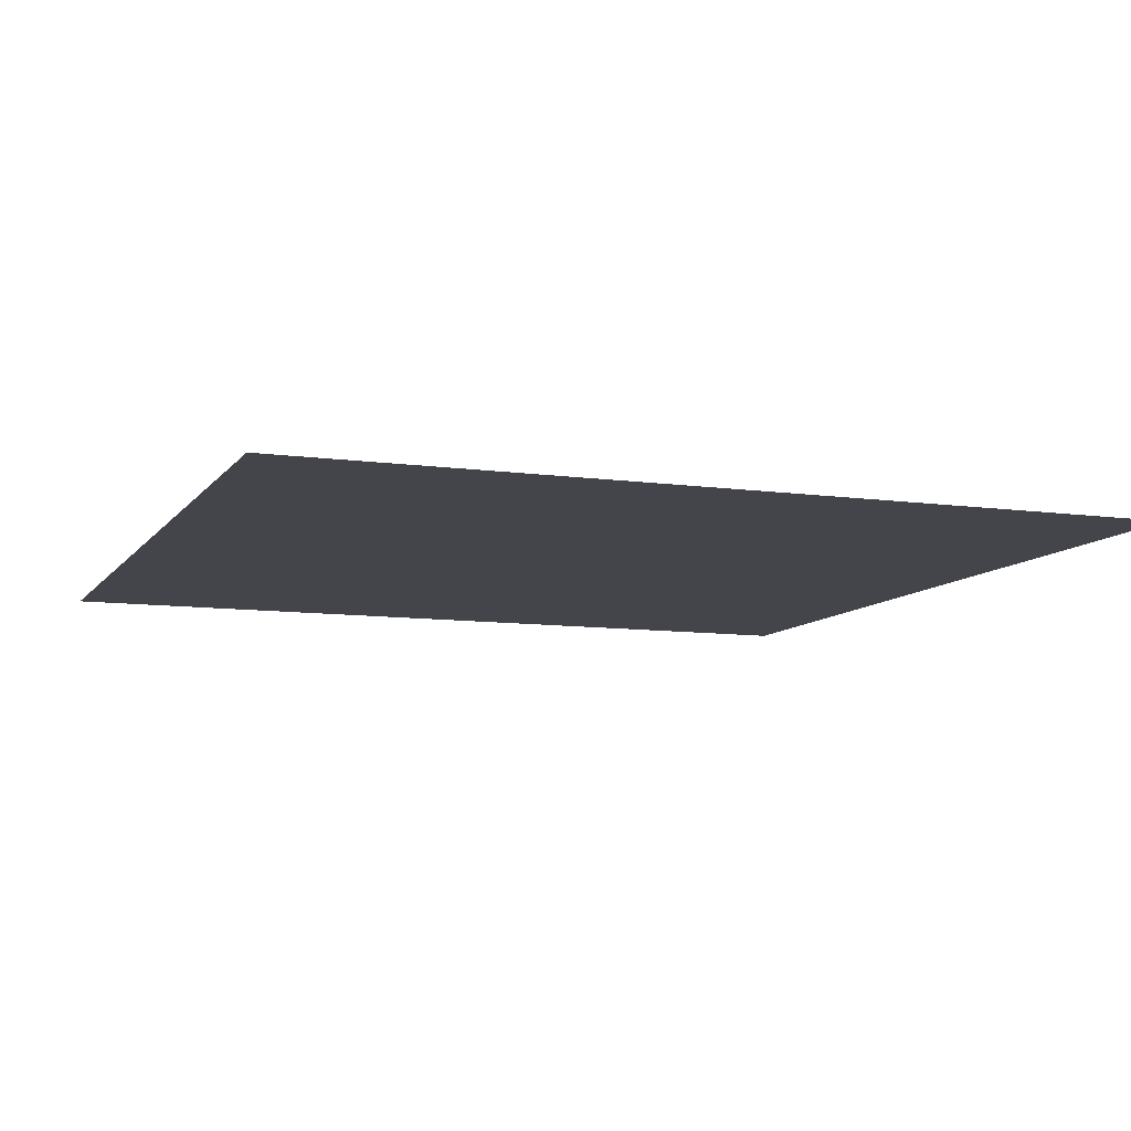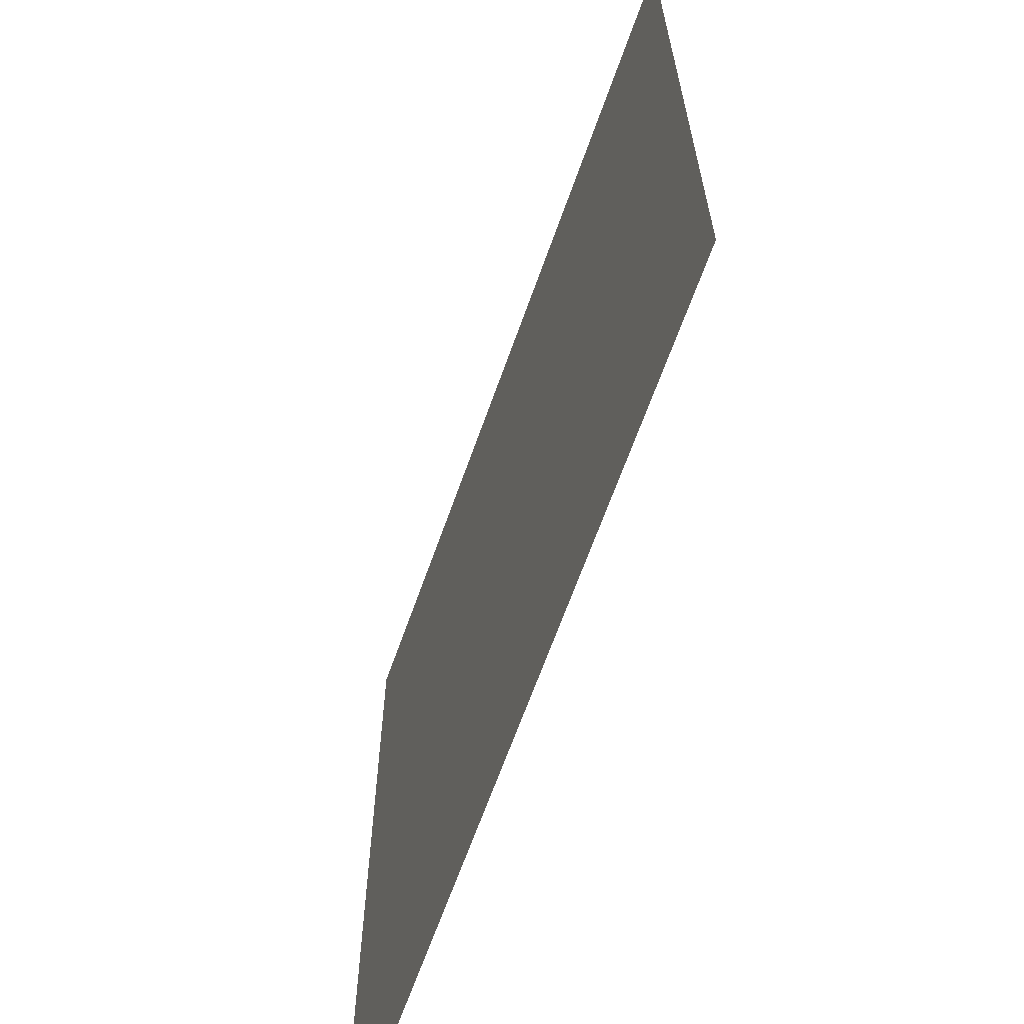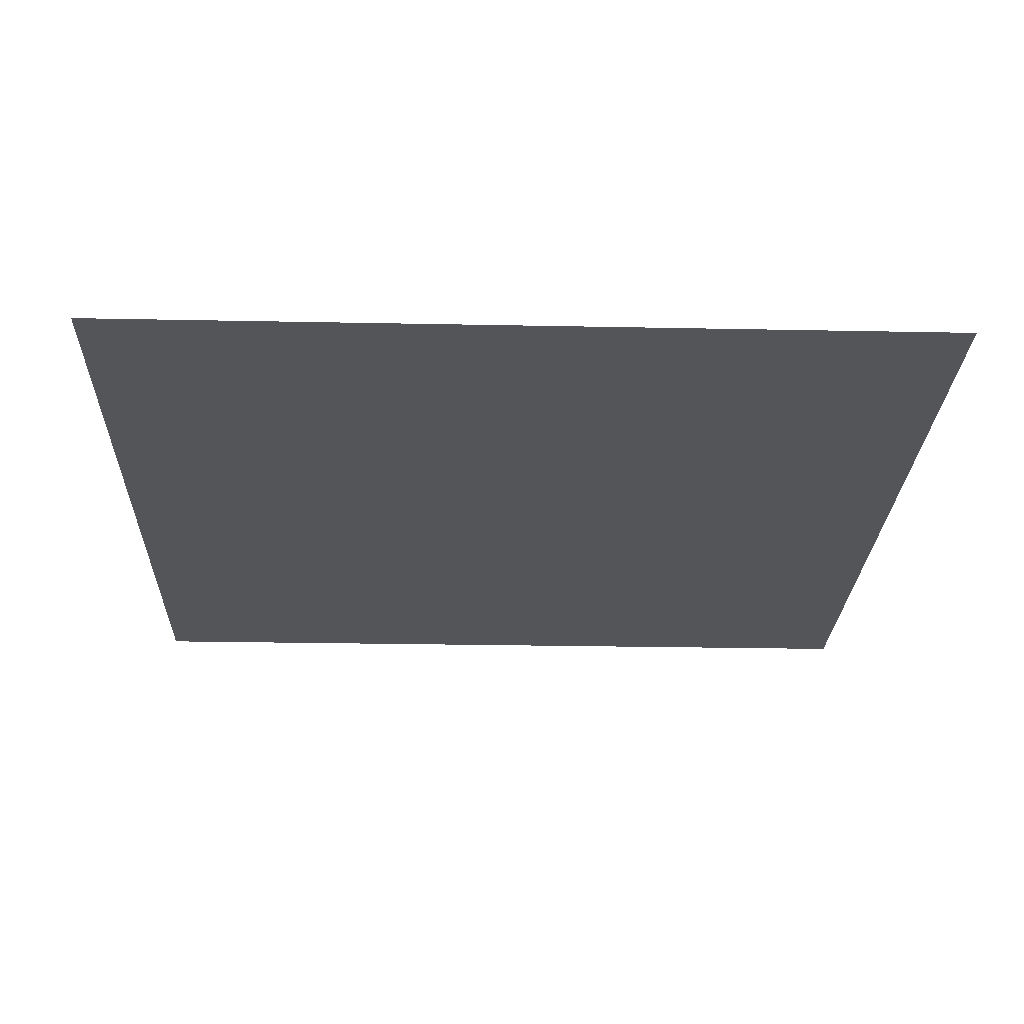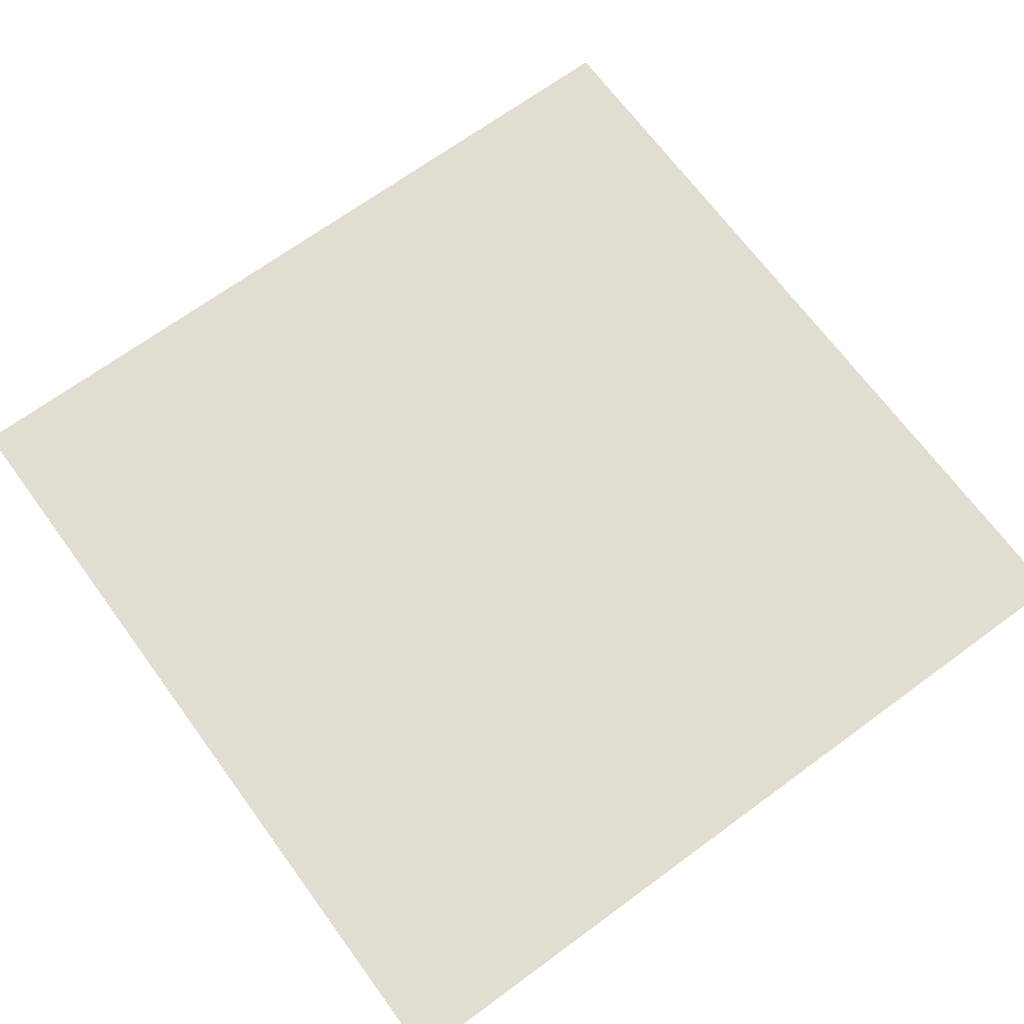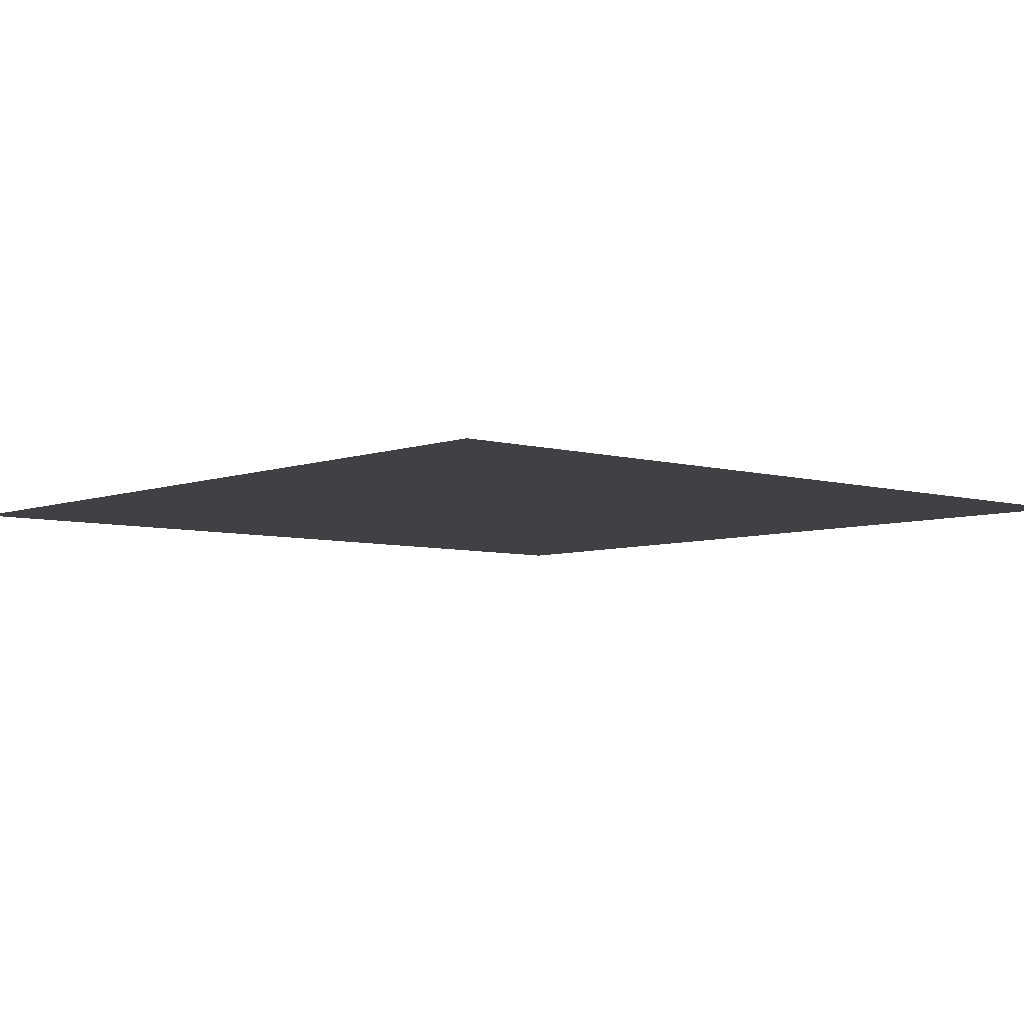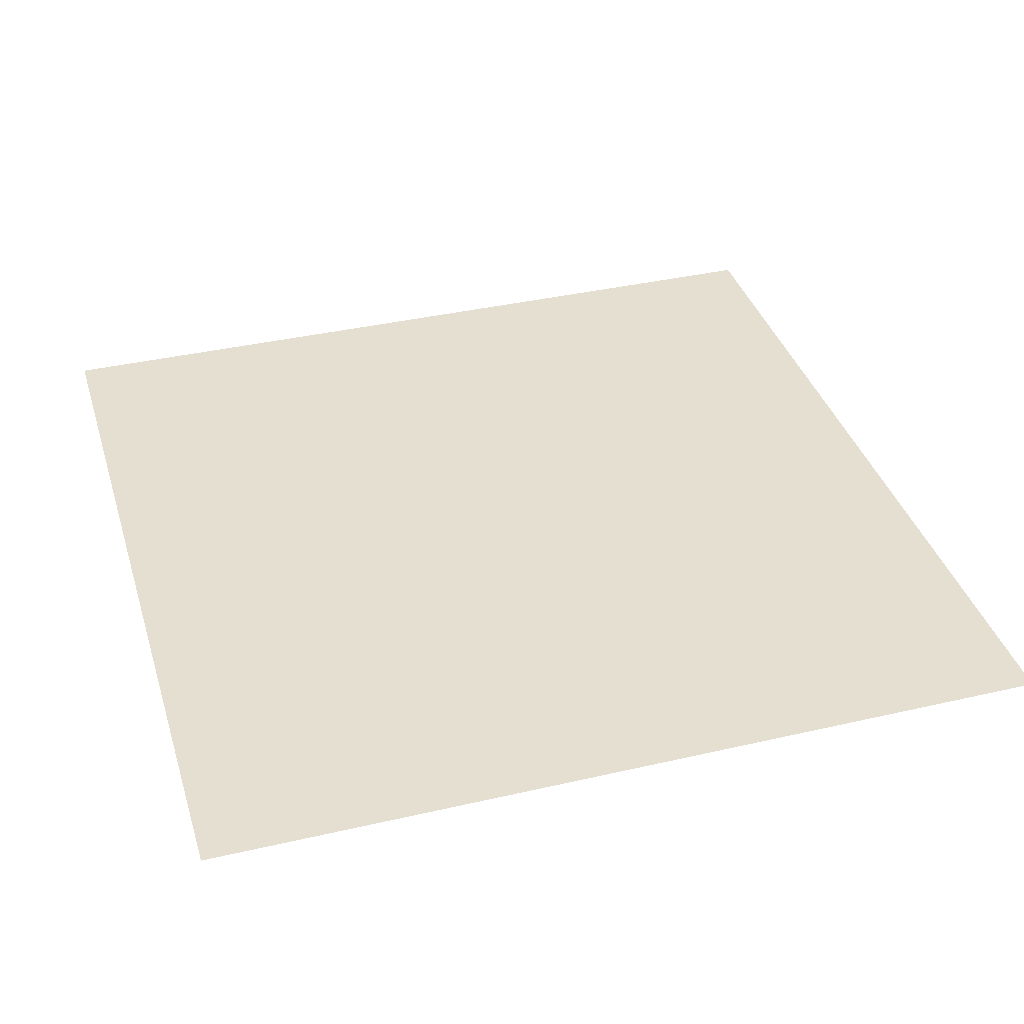
<metadata>
{"format":"obj","ext":"obj","renderer":"f3d","projection":"perspective","resolution":1024,"background":"white","views":[{"elev":-9.3,"azim":69.5,"up":"+Z"},{"elev":-65.6,"azim":-109.5,"up":"+Y"},{"elev":-24.3,"azim":178.1,"up":"+Z"},{"elev":68.6,"azim":53.7,"up":"+Z"},{"elev":-5.9,"azim":-131.4,"up":"+Z"},{"elev":37.5,"azim":163.5,"up":"+Z"}]}
</metadata>
<code>
o square
v 0 0.5 -1
v 0.5 0.5 -1
v 0 0 -1
v 0.5 0 -1
g square
f 1 3 4 2

</code>
